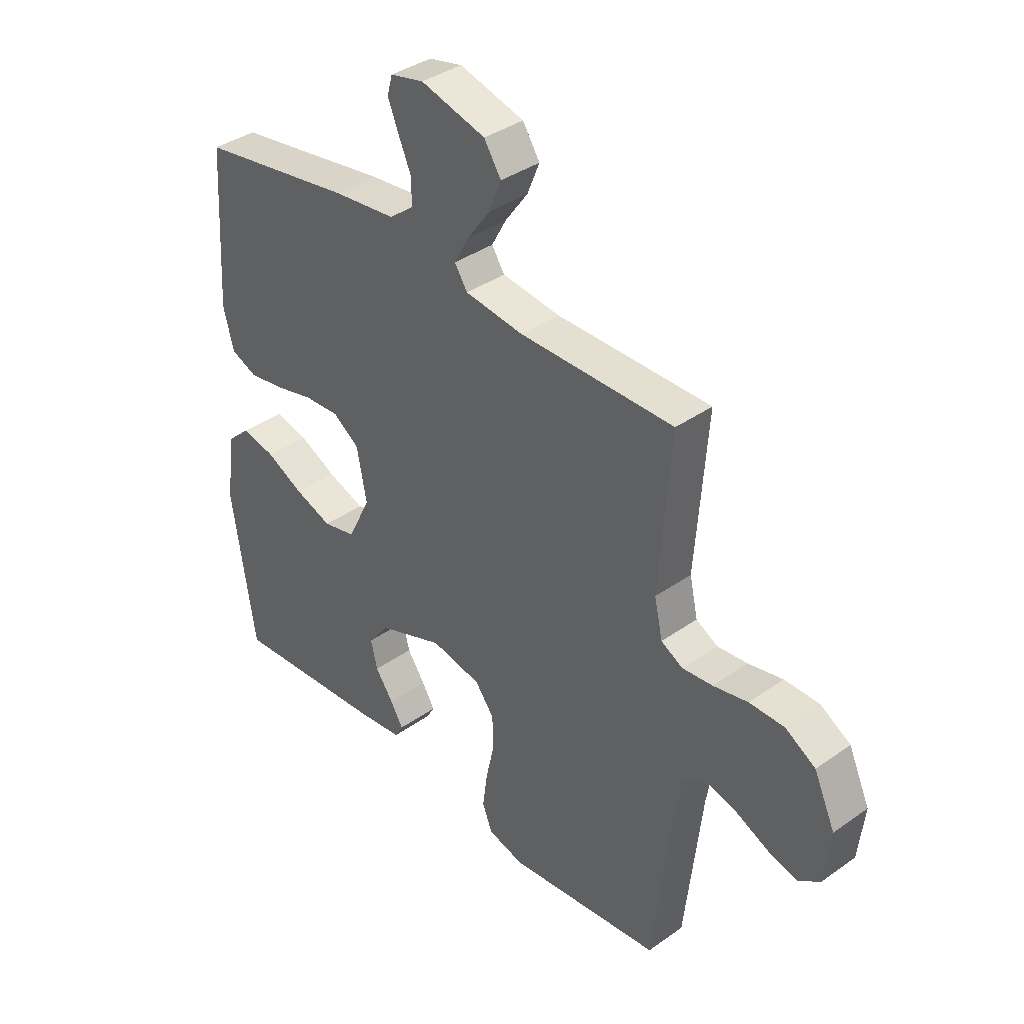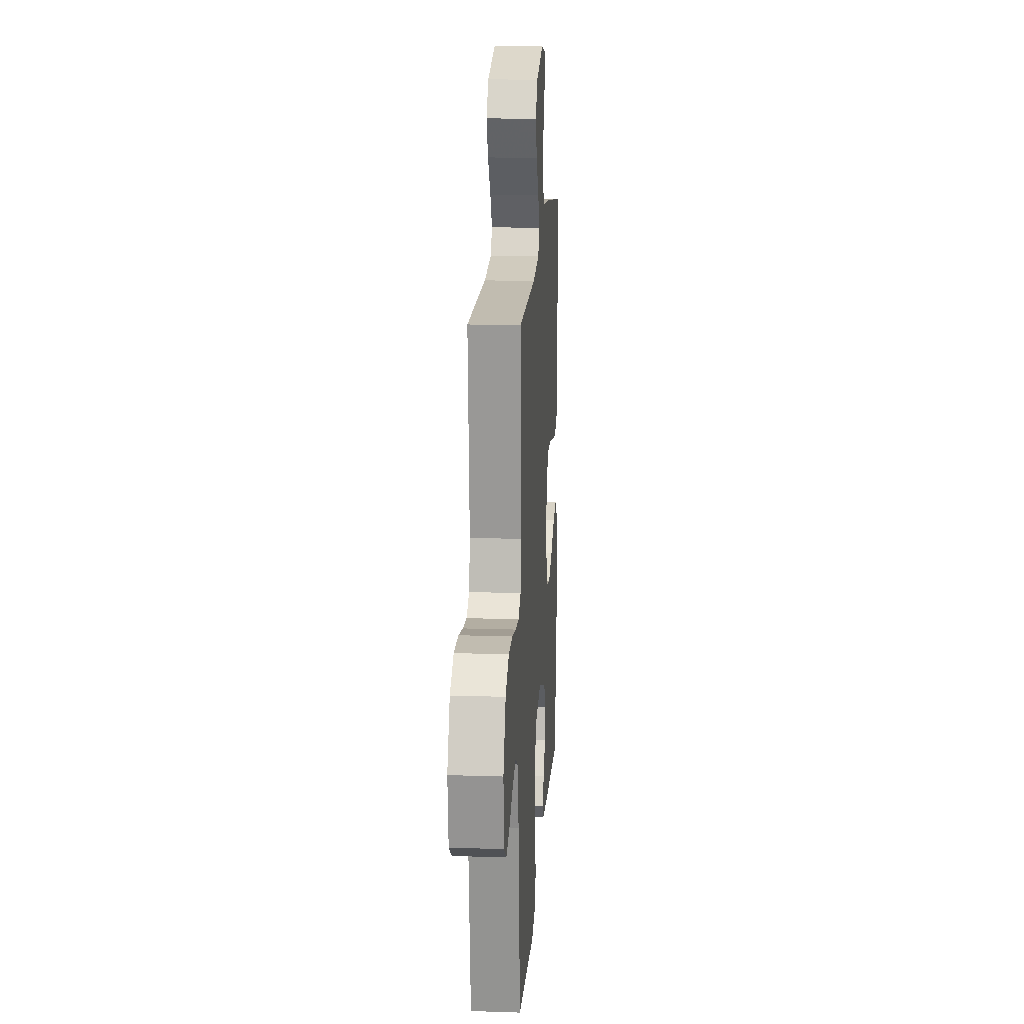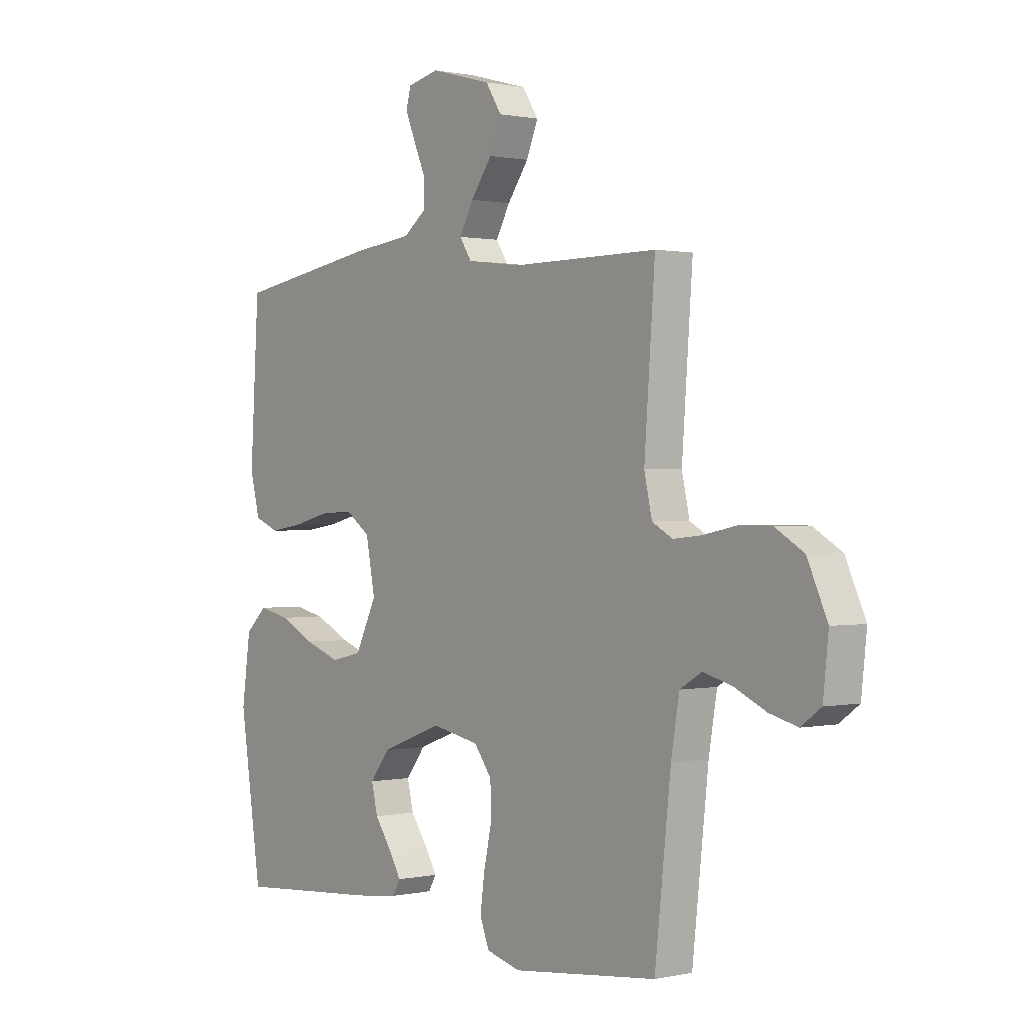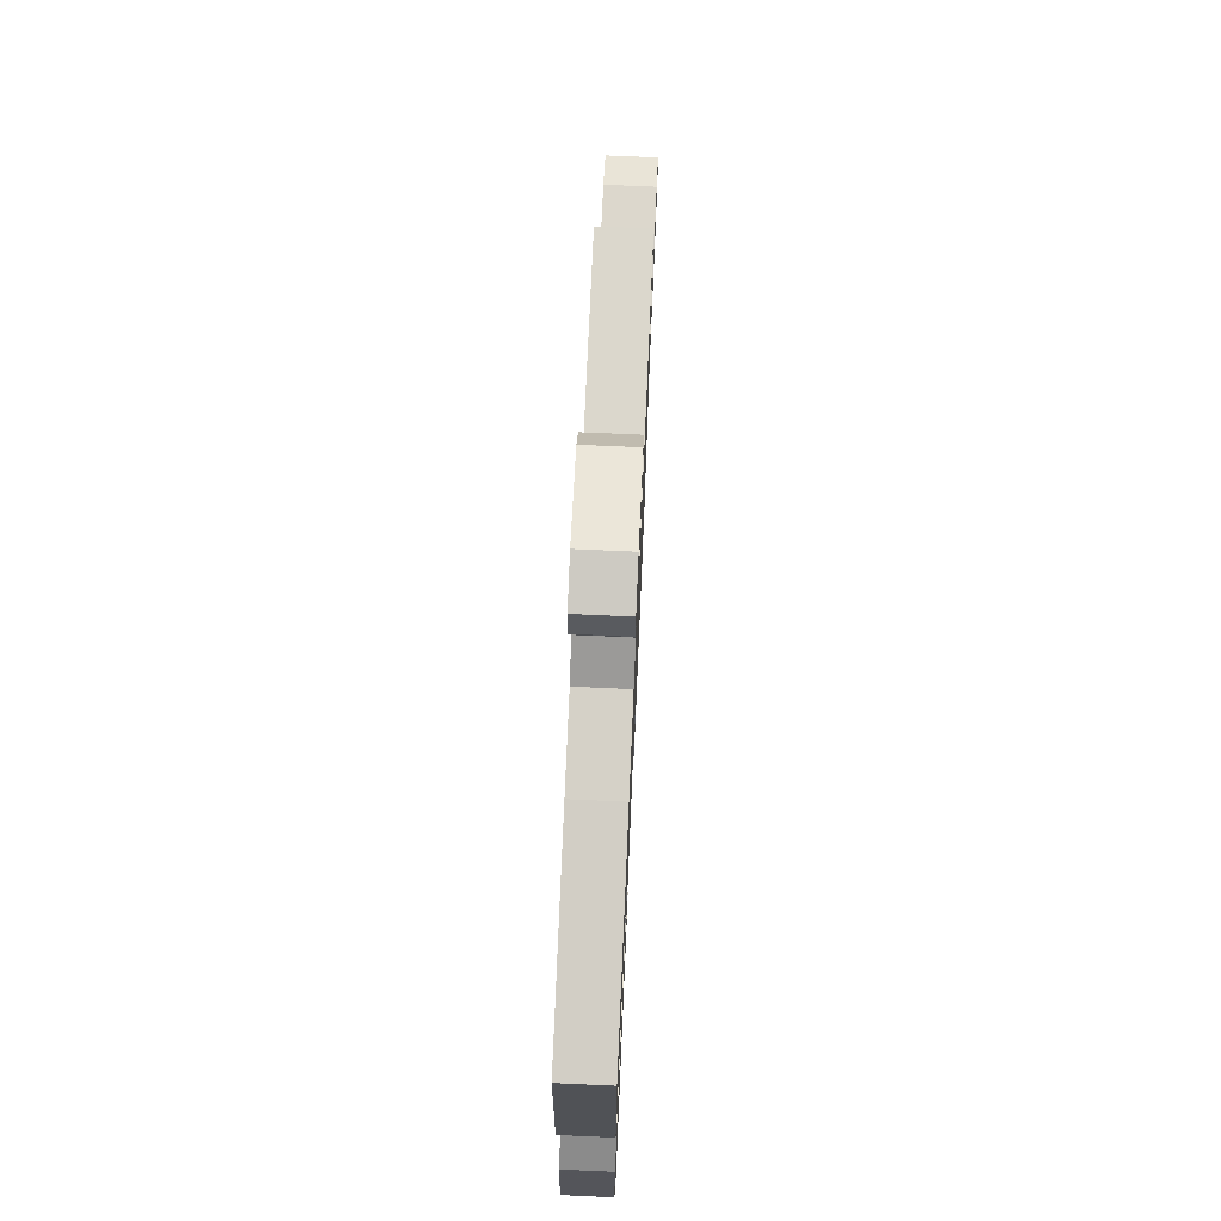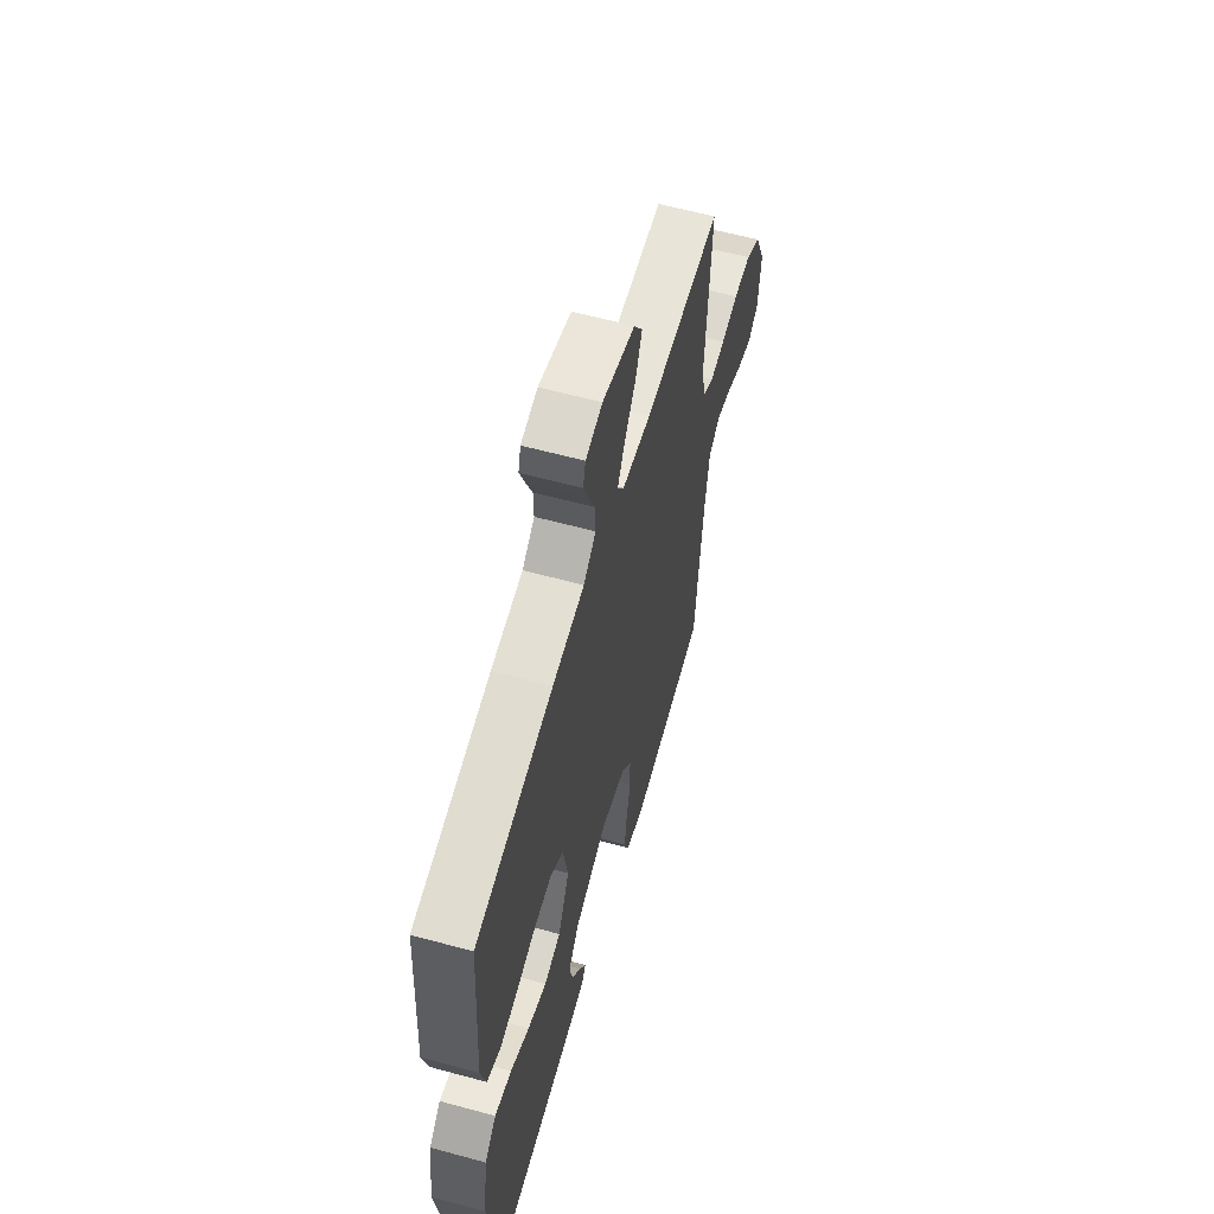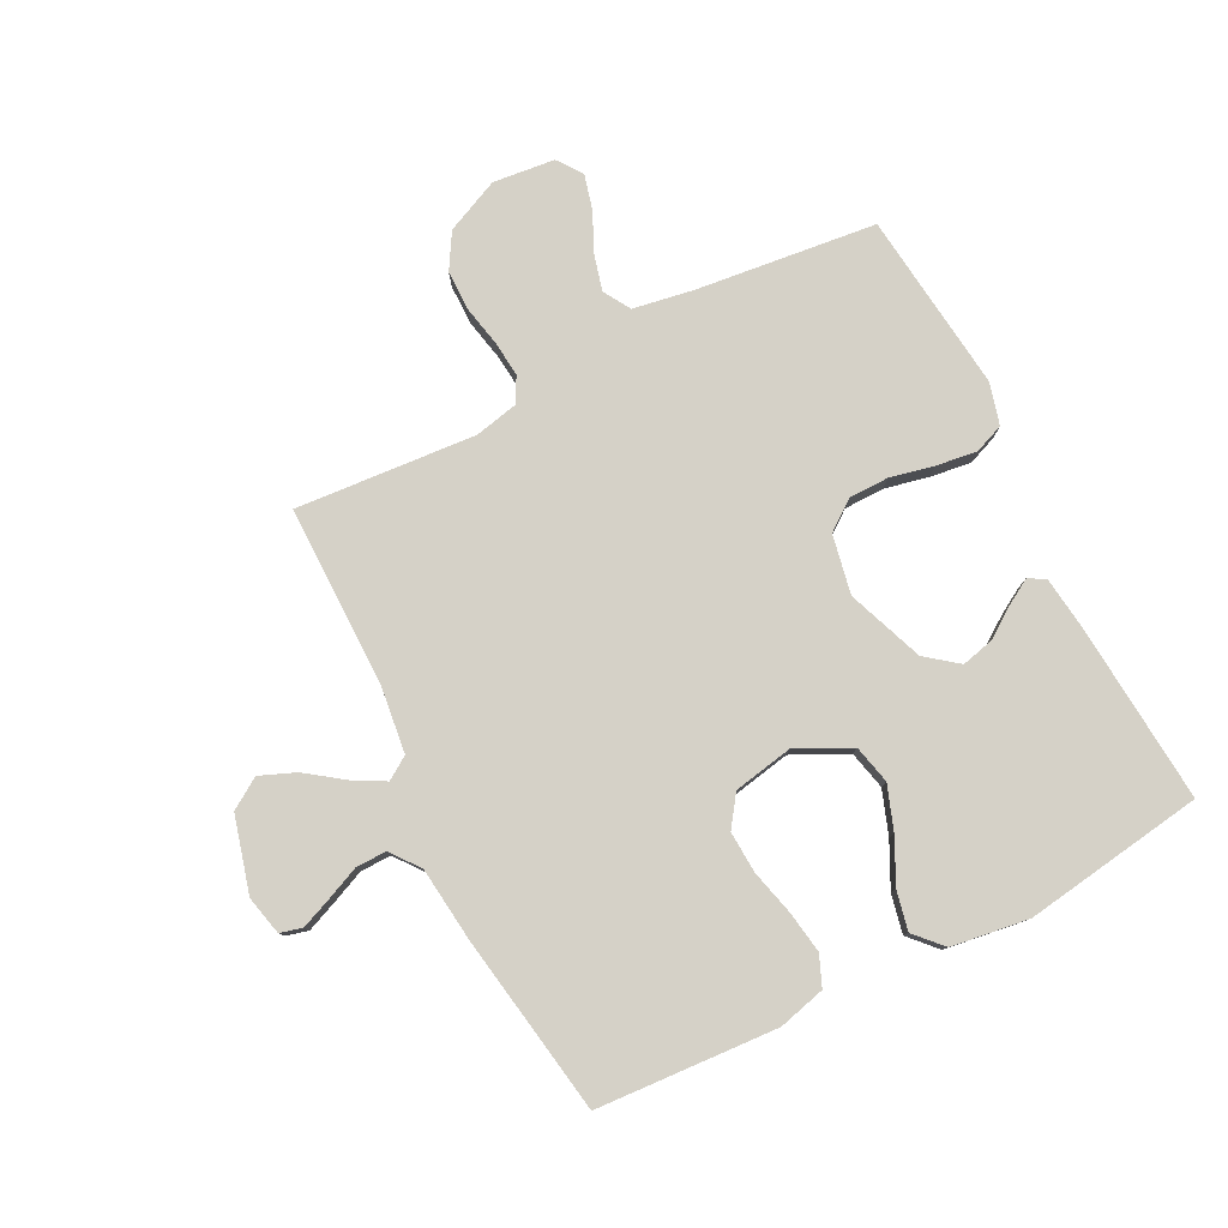
<metadata>
{"format":"obj","ext":"obj","renderer":"f3d","projection":"perspective","resolution":1024,"background":"white","views":[{"elev":37.6,"azim":-132.1,"up":"+Z"},{"elev":16.6,"azim":-86.2,"up":"+Z"},{"elev":0.7,"azim":-128.6,"up":"+Z"},{"elev":72.9,"azim":92.5,"up":"+Z"},{"elev":59.7,"azim":105.6,"up":"+Z"},{"elev":79.2,"azim":63.1,"up":"+Y"}]}
</metadata>
<code>
v 0.5 0.07 -0.5
v 0.2 0.07 -0.476
v 0.111 0.07 -0.465
v 0.095 0.07 -0.437
v 0.12 0.07 -0.395
v 0.155 0.07 -0.345
v 0.168 0.07 -0.291
v 0.127 0.07 -0.238
v 0 0.07 -0.19
v -0.098 0.07 -0.209
v -0.135 0.07 -0.258
v -0.136 0.07 -0.325
v -0.12 0.07 -0.398
v -0.111 0.07 -0.466
v -0.13 0.07 -0.515
v -0.2 0.07 -0.534
v -0.5 0.07 -0.5
v -0.533 0.07 -0.2
v -0.55 0.07 -0.099
v -0.595 0.07 -0.072
v -0.655 0.07 -0.088
v -0.72 0.07 -0.118
v -0.778 0.07 -0.133
v -0.819 0.07 -0.103
v -0.83 0.07 0
v -0.789 0.07 0.09
v -0.73 0.07 0.125
v -0.662 0.07 0.125
v -0.595 0.07 0.111
v -0.536 0.07 0.105
v -0.494 0.07 0.128
v -0.478 0.07 0.2
v -0.5 0.07 0.5
v -0.2 0.07 0.499
v -0.087 0.07 0.513
v -0.062 0.07 0.551
v -0.091 0.07 0.604
v -0.135 0.07 0.665
v -0.159 0.07 0.724
v -0.126 0.07 0.775
v 0 0.07 0.809
v 0.065 0.07 0.794
v 0.075 0.07 0.757
v 0.054 0.07 0.706
v 0.03 0.07 0.651
v 0.029 0.07 0.6
v 0.077 0.07 0.563
v 0.2 0.07 0.549
v 0.5 0.07 0.5
v 0.518 0.07 0.2
v 0.498 0.07 0.122
v 0.447 0.07 0.101
v 0.378 0.07 0.112
v 0.302 0.07 0.131
v 0.233 0.07 0.135
v 0.182 0.07 0.099
v 0.163 0.07 0
v 0.207 0.07 -0.09
v 0.271 0.07 -0.105
v 0.344 0.07 -0.079
v 0.417 0.07 -0.043
v 0.482 0.07 -0.029
v 0.527 0.07 -0.071
v 0.545 0.07 -0.2
v 0.5 0 -0.5
v 0.2 0 -0.476
v 0.111 0 -0.465
v 0.095 0 -0.437
v 0.12 0 -0.395
v 0.155 0 -0.345
v 0.168 0 -0.291
v 0.127 0 -0.238
v 0 0 -0.19
v -0.098 0 -0.209
v -0.135 0 -0.258
v -0.136 0 -0.325
v -0.12 0 -0.398
v -0.111 0 -0.466
v -0.13 0 -0.515
v -0.2 0 -0.534
v -0.5 0 -0.5
v -0.533 0 -0.2
v -0.55 0 -0.099
v -0.595 0 -0.072
v -0.655 0 -0.088
v -0.72 0 -0.118
v -0.778 0 -0.133
v -0.819 0 -0.103
v -0.83 0 0
v -0.789 0 0.09
v -0.73 0 0.125
v -0.662 0 0.125
v -0.595 0 0.111
v -0.536 0 0.105
v -0.494 0 0.128
v -0.478 0 0.2
v -0.5 0 0.5
v -0.2 0 0.499
v -0.087 0 0.513
v -0.062 0 0.551
v -0.091 0 0.604
v -0.135 0 0.665
v -0.159 0 0.724
v -0.126 0 0.775
v 0 0 0.809
v 0.065 0 0.794
v 0.075 0 0.757
v 0.054 0 0.706
v 0.03 0 0.651
v 0.029 0 0.6
v 0.077 0 0.563
v 0.2 0 0.549
v 0.5 0 0.5
v 0.518 0 0.2
v 0.498 0 0.122
v 0.447 0 0.101
v 0.378 0 0.112
v 0.302 0 0.131
v 0.233 0 0.135
v 0.182 0 0.099
v 0.163 0 0
v 0.207 0 -0.09
v 0.271 0 -0.105
v 0.344 0 -0.079
v 0.417 0 -0.043
v 0.482 0 -0.029
v 0.527 0 -0.071
v 0.545 0 -0.2
f 60 61 62 63
f 59 60 63 64
f 58 59 64 1
f 51 52 53 54
f 51 54 55
f 50 51 55
f 47 48 49 50
f 46 47 50 55
f 42 43 44 45
f 40 41 42 45
f 40 45 46
f 37 38 39 40
f 36 37 40 46
f 35 36 46 55
f 32 33 34
f 31 32 34 35
f 26 27 28 29
f 26 29 30
f 25 26 30
f 24 25 30
f 21 22 23 24
f 20 21 24 30
f 19 20 30 31
f 15 16 17 18
f 12 13 14 15
f 12 15 18 19
f 3 4 5 6
f 1 2 3 6
f 1 6 7
f 58 1 7 8
f 31 35 55 56
f 31 56 57
f 11 12 19 31
f 10 11 31
f 9 10 31 57
f 8 9 57 58
f 127 126 125 124
f 128 127 124 123
f 65 128 123 122
f 118 117 116 115
f 119 118 115
f 119 115 114
f 114 113 112 111
f 119 114 111 110
f 109 108 107 106
f 109 106 105 104
f 110 109 104
f 104 103 102 101
f 110 104 101 100
f 119 110 100 99
f 98 97 96
f 99 98 96 95
f 93 92 91 90
f 94 93 90
f 94 90 89
f 94 89 88
f 88 87 86 85
f 94 88 85 84
f 95 94 84 83
f 82 81 80 79
f 79 78 77 76
f 83 82 79 76
f 70 69 68 67
f 70 67 66 65
f 71 70 65
f 72 71 65 122
f 120 119 99 95
f 121 120 95
f 95 83 76 75
f 95 75 74
f 121 95 74 73
f 122 121 73 72
f 1 65 66 2
f 2 66 67 3
f 3 67 68 4
f 4 68 69 5
f 5 69 70 6
f 6 70 71 7
f 7 71 72 8
f 8 72 73 9
f 9 73 74 10
f 10 74 75 11
f 11 75 76 12
f 12 76 77 13
f 13 77 78 14
f 14 78 79 15
f 15 79 80 16
f 16 80 81 17
f 17 81 82 18
f 18 82 83 19
f 19 83 84 20
f 20 84 85 21
f 21 85 86 22
f 22 86 87 23
f 23 87 88 24
f 24 88 89 25
f 25 89 90 26
f 26 90 91 27
f 27 91 92 28
f 28 92 93 29
f 29 93 94 30
f 30 94 95 31
f 31 95 96 32
f 32 96 97 33
f 33 97 98 34
f 34 98 99 35
f 35 99 100 36
f 36 100 101 37
f 37 101 102 38
f 38 102 103 39
f 39 103 104 40
f 40 104 105 41
f 41 105 106 42
f 42 106 107 43
f 43 107 108 44
f 44 108 109 45
f 45 109 110 46
f 46 110 111 47
f 47 111 112 48
f 48 112 113 49
f 49 113 114 50
f 50 114 115 51
f 51 115 116 52
f 52 116 117 53
f 53 117 118 54
f 54 118 119 55
f 55 119 120 56
f 56 120 121 57
f 57 121 122 58
f 58 122 123 59
f 59 123 124 60
f 60 124 125 61
f 61 125 126 62
f 62 126 127 63
f 63 127 128 64
f 64 128 65 1

</code>
